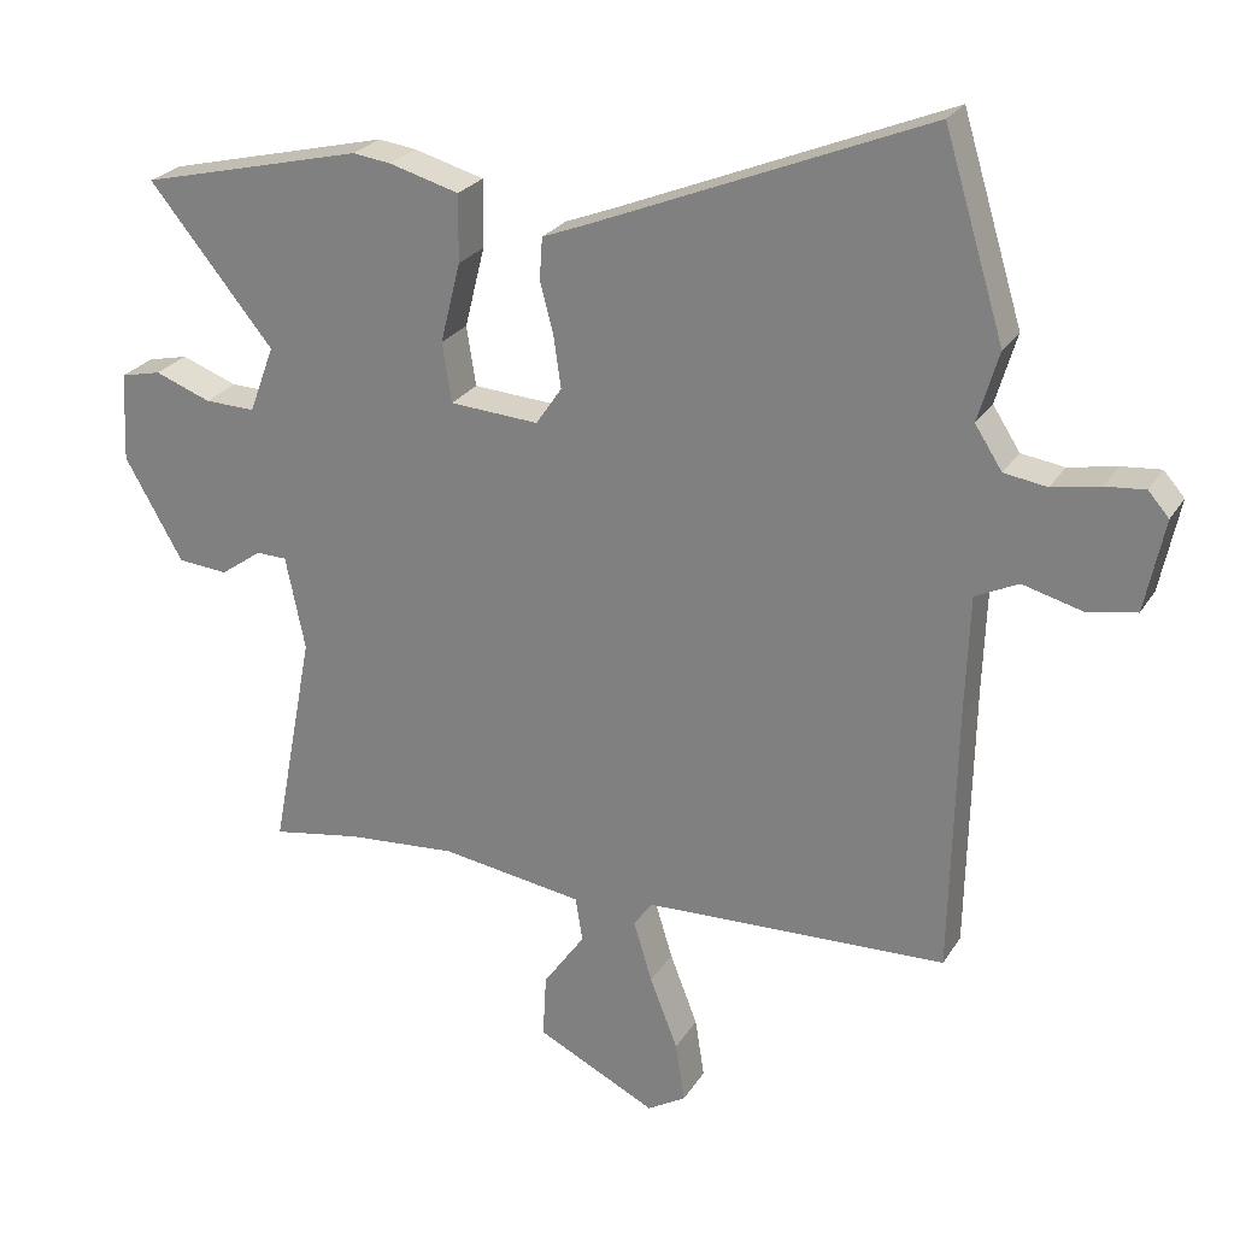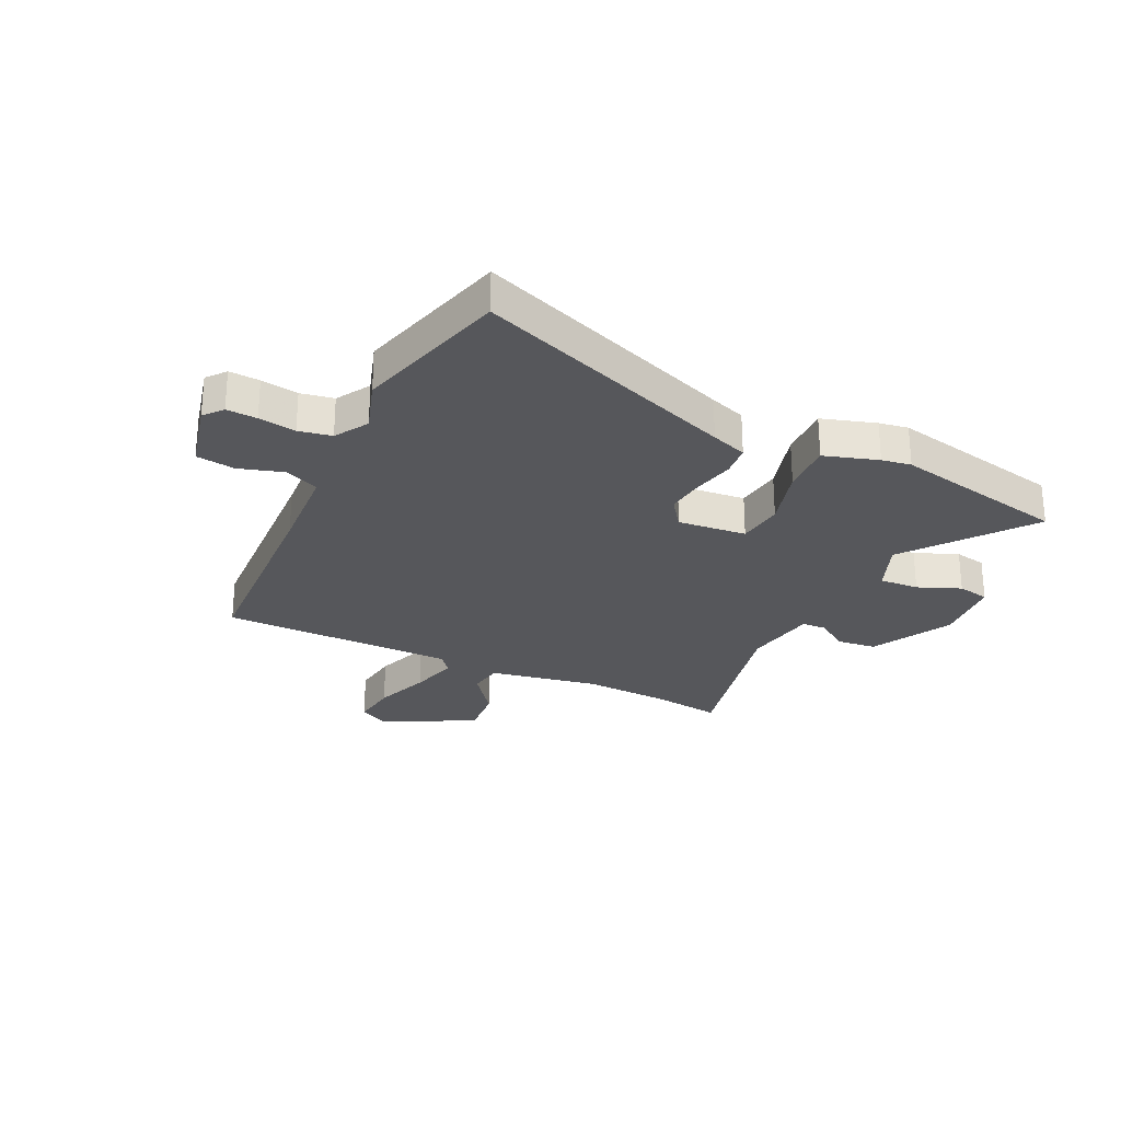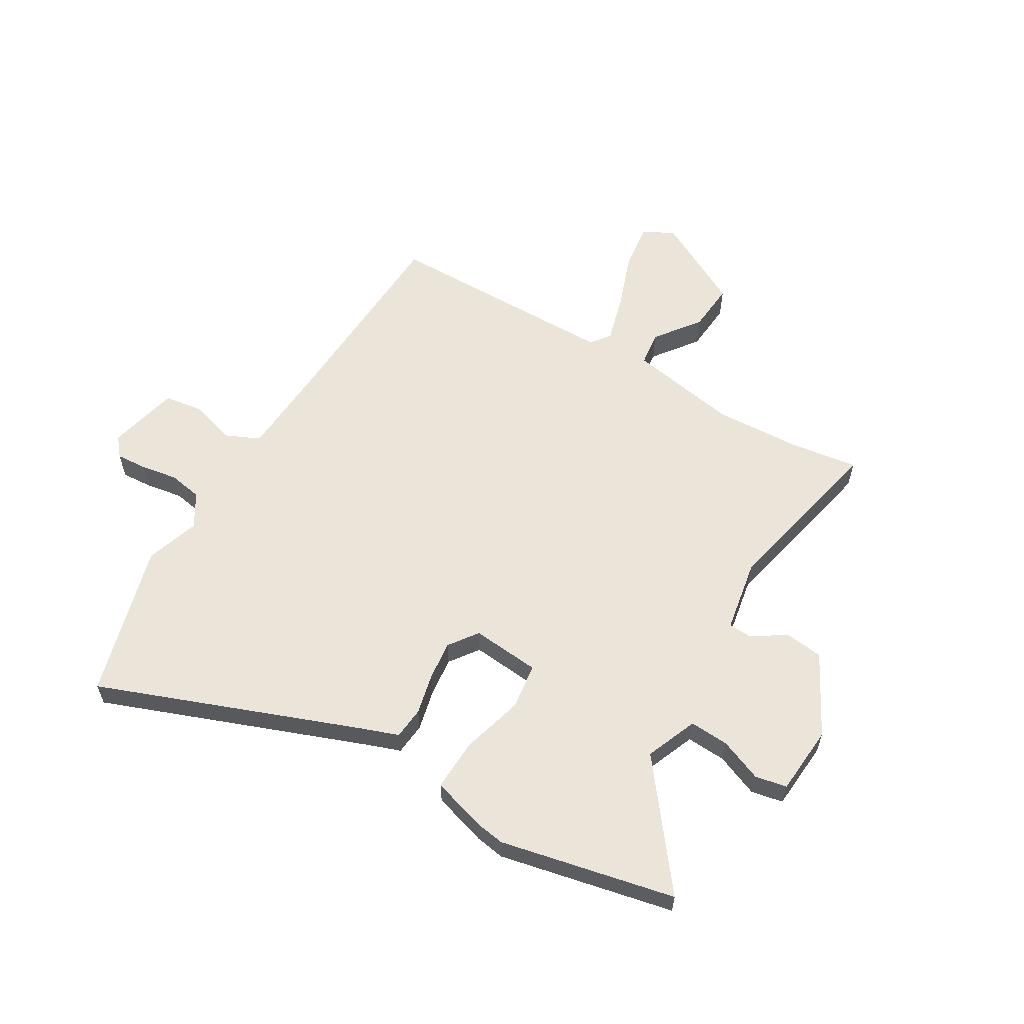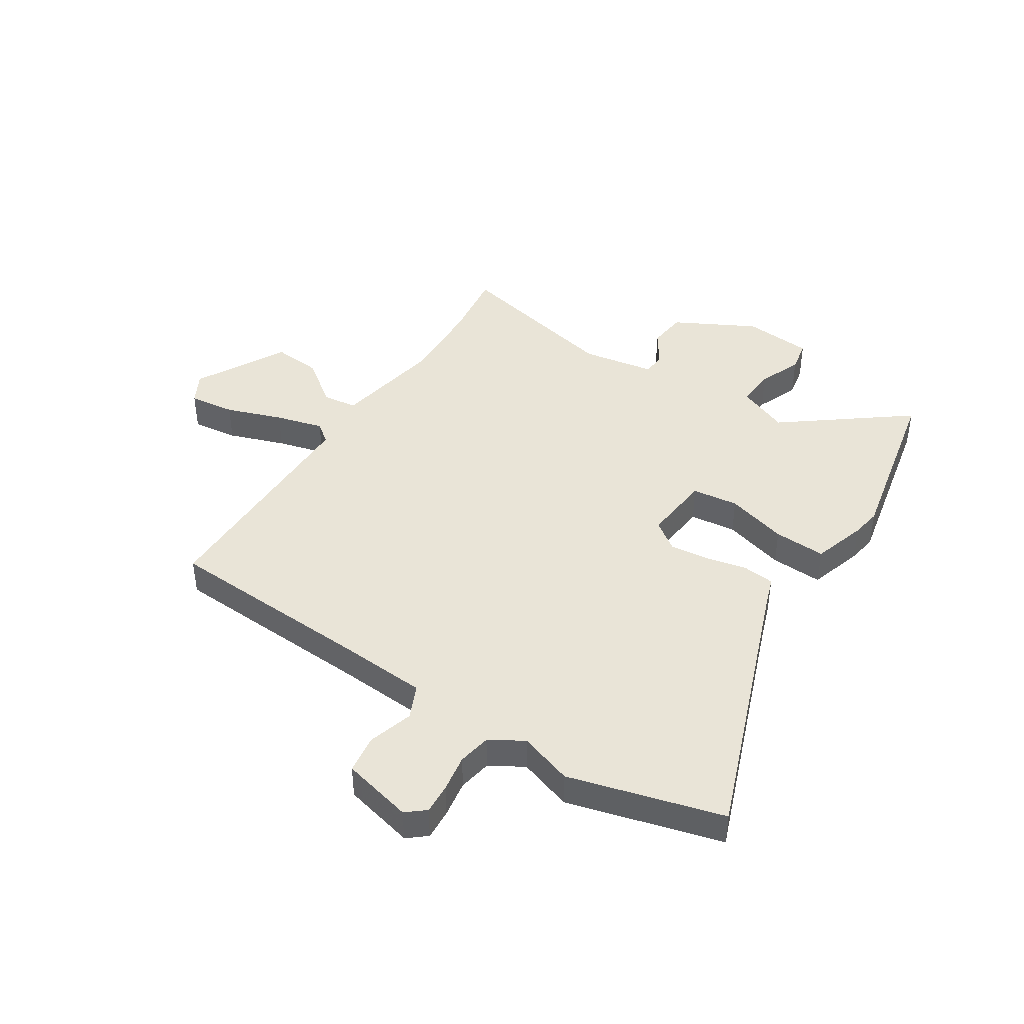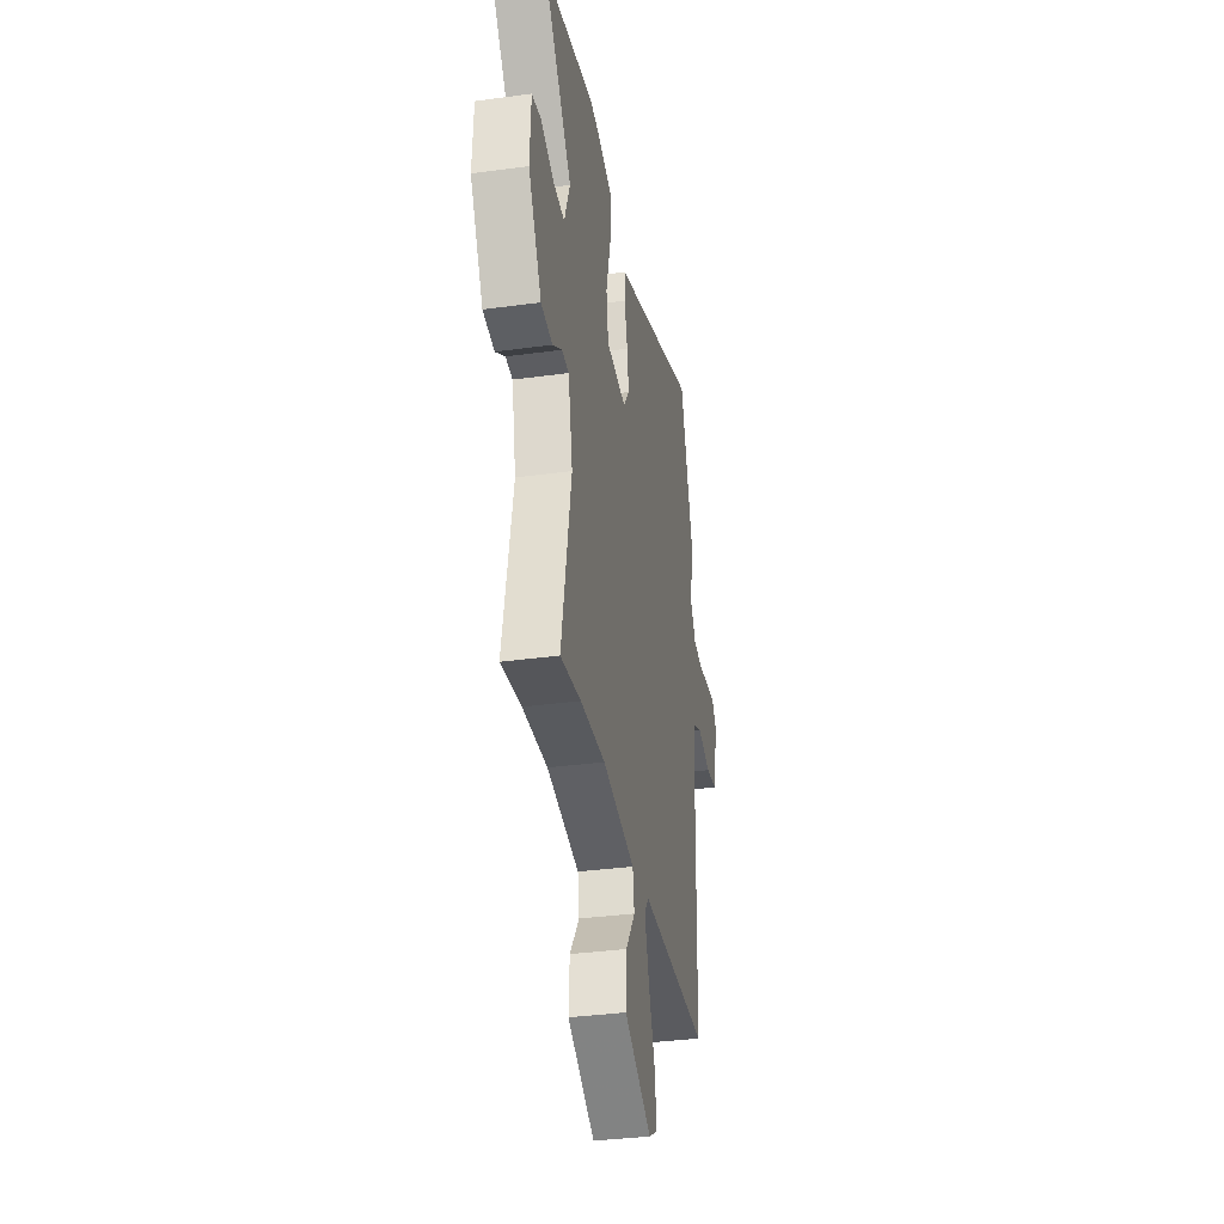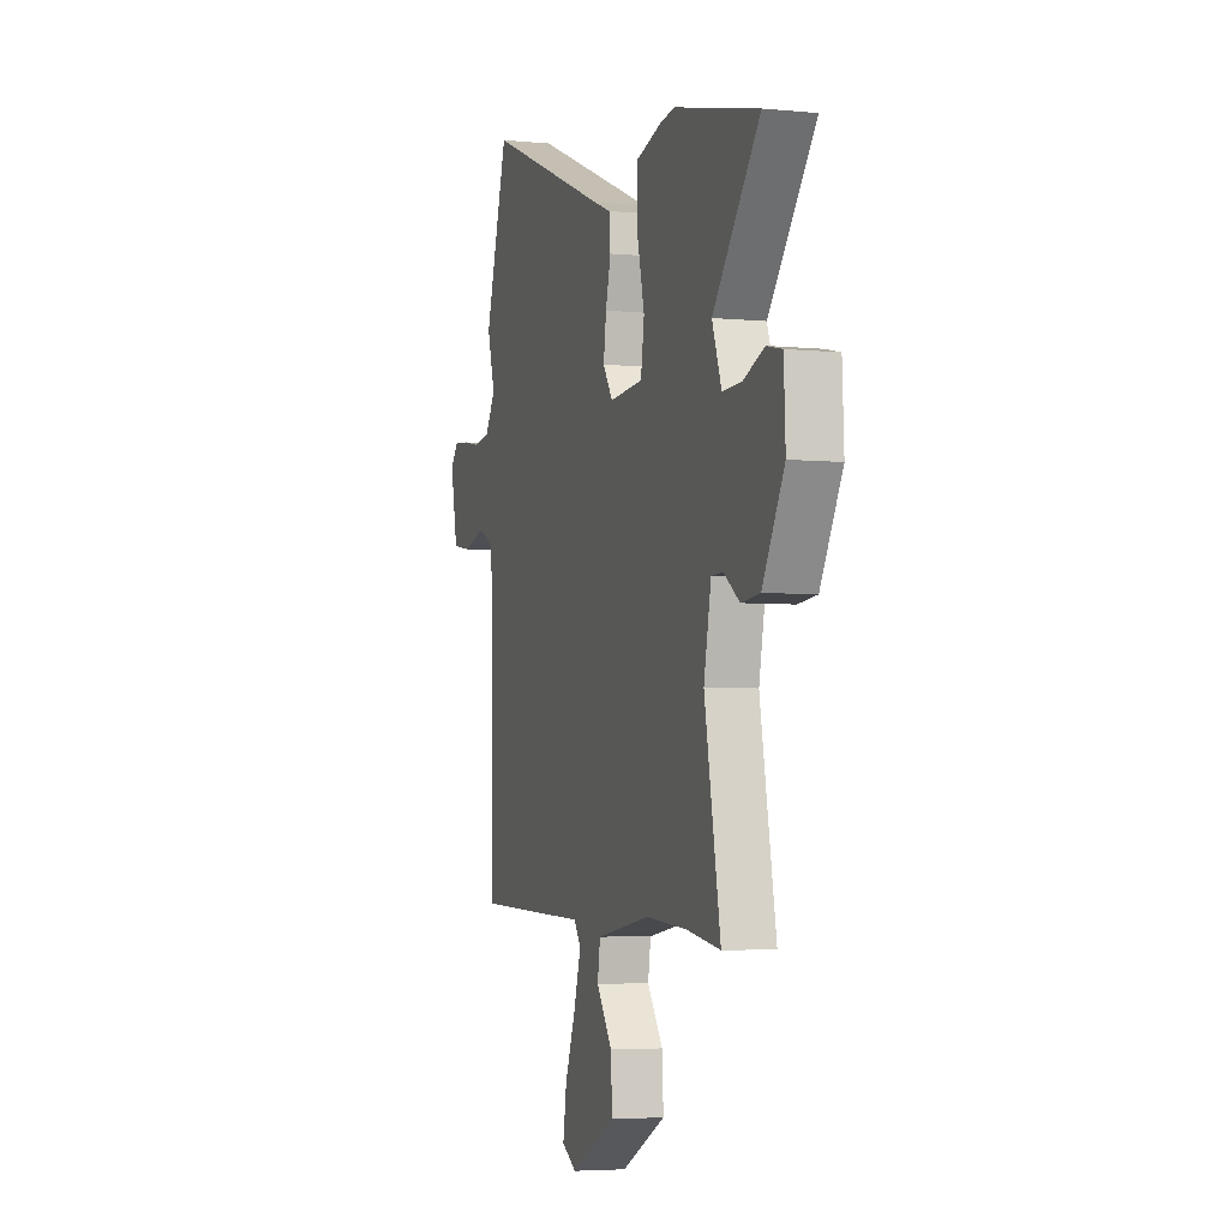
<metadata>
{"format":"obj","ext":"obj","renderer":"f3d","projection":"perspective","resolution":1024,"background":"white","views":[{"elev":25.1,"azim":-155.3,"up":"+Z"},{"elev":-27.2,"azim":-23.8,"up":"+Y"},{"elev":59.4,"azim":32.2,"up":"+Y"},{"elev":43.1,"azim":-55.4,"up":"+Y"},{"elev":-35.5,"azim":100.2,"up":"+Z"},{"elev":-4.5,"azim":72.5,"up":"+Z"}]}
</metadata>
<code>
v 0.519 0.07 -0.503
v 0.394 0.07 -0.482
v 0.241 0.07 -0.47
v 0.042 0.07 -0.5
v 0.032 0.07 -0.562
v 0.09 0.07 -0.644
v 0.095 0.07 -0.733
v -0.072 0.07 -0.816
v -0.126 0.07 -0.784
v -0.113 0.07 -0.701
v -0.074 0.07 -0.601
v -0.048 0.07 -0.516
v -0.074 0.07 -0.48
v -0.497 0.07 -0.465
v -0.505 0.07 -0.092
v -0.511 0.07 0.072
v -0.571 0.07 0.101
v -0.653 0.07 0.079
v -0.723 0.07 0.091
v -0.75 0.07 0.22
v -0.721 0.07 0.253
v -0.666 0.07 0.248
v -0.599 0.07 0.235
v -0.539 0.07 0.244
v -0.501 0.07 0.303
v -0.53 0.07 0.401
v -0.446 0.07 0.676
v 0.019 0.07 0.485
v 0.083 0.07 0.46
v 0.087 0.07 0.402
v 0.068 0.07 0.329
v 0.058 0.07 0.258
v 0.094 0.07 0.205
v 0.218 0.07 0.213
v 0.231 0.07 0.296
v 0.203 0.07 0.408
v 0.202 0.07 0.502
v 0.3 0.07 0.529
v 0.353 0.07 0.536
v 0.666 0.07 0.46
v 0.492 0.07 0.247
v 0.527 0.07 0.153
v 0.598 0.07 0.155
v 0.676 0.07 0.184
v 0.733 0.07 0.171
v 0.739 0.07 0.046
v 0.658 0.07 -0.096
v 0.588 0.07 -0.102
v 0.53 0.07 -0.061
v 0.487 0.07 -0.062
v 0.46 0.07 -0.193
v 0.519 0 -0.503
v 0.394 0 -0.482
v 0.241 0 -0.47
v 0.042 0 -0.5
v 0.032 0 -0.562
v 0.09 0 -0.644
v 0.095 0 -0.733
v -0.072 0 -0.816
v -0.126 0 -0.784
v -0.113 0 -0.701
v -0.074 0 -0.601
v -0.048 0 -0.516
v -0.074 0 -0.48
v -0.497 0 -0.465
v -0.505 0 -0.092
v -0.511 0 0.072
v -0.571 0 0.101
v -0.653 0 0.079
v -0.723 0 0.091
v -0.75 0 0.22
v -0.721 0 0.253
v -0.666 0 0.248
v -0.599 0 0.235
v -0.539 0 0.244
v -0.501 0 0.303
v -0.53 0 0.401
v -0.446 0 0.676
v 0.019 0 0.485
v 0.083 0 0.46
v 0.087 0 0.402
v 0.068 0 0.329
v 0.058 0 0.258
v 0.094 0 0.205
v 0.218 0 0.213
v 0.231 0 0.296
v 0.203 0 0.408
v 0.202 0 0.502
v 0.3 0 0.529
v 0.353 0 0.536
v 0.666 0 0.46
v 0.492 0 0.247
v 0.527 0 0.153
v 0.598 0 0.155
v 0.676 0 0.184
v 0.733 0 0.171
v 0.739 0 0.046
v 0.658 0 -0.096
v 0.588 0 -0.102
v 0.53 0 -0.061
v 0.487 0 -0.062
v 0.46 0 -0.193
f 47 48 49
f 46 47 49
f 45 46 49
f 44 45 49
f 43 44 49
f 42 43 49 50
f 41 42 50 51
f 39 40 41
f 38 39 41
f 37 38 41
f 36 37 41
f 35 36 41
f 34 35 41 51
f 28 29 30 31
f 28 31 32
f 27 28 32
f 26 27 32
f 25 26 32
f 24 25 32 33
f 21 22 23
f 20 21 23
f 19 20 23
f 18 19 23
f 17 18 23
f 23 24 33
f 17 23 33
f 16 17 33
f 13 14 15
f 33 34 51
f 16 33 51
f 15 16 51
f 13 15 51
f 9 10 11
f 8 9 11
f 7 8 11
f 6 7 11
f 5 6 11
f 4 5 11 12
f 51 1 2
f 51 2 3
f 4 12 13 51
f 3 4 51
f 100 99 98
f 100 98 97
f 100 97 96
f 100 96 95
f 100 95 94
f 101 100 94 93
f 102 101 93 92
f 92 91 90
f 92 90 89
f 92 89 88
f 92 88 87
f 92 87 86
f 102 92 86 85
f 82 81 80 79
f 83 82 79
f 83 79 78
f 83 78 77
f 83 77 76
f 84 83 76 75
f 74 73 72
f 74 72 71
f 74 71 70
f 74 70 69
f 74 69 68
f 84 75 74
f 84 74 68
f 84 68 67
f 66 65 64
f 102 85 84
f 102 84 67
f 102 67 66
f 102 66 64
f 62 61 60
f 62 60 59
f 62 59 58
f 62 58 57
f 62 57 56
f 63 62 56 55
f 53 52 102
f 54 53 102
f 102 64 63 55
f 102 55 54
f 1 52 53 2
f 2 53 54 3
f 3 54 55 4
f 4 55 56 5
f 5 56 57 6
f 6 57 58 7
f 7 58 59 8
f 8 59 60 9
f 9 60 61 10
f 10 61 62 11
f 11 62 63 12
f 12 63 64 13
f 13 64 65 14
f 14 65 66 15
f 15 66 67 16
f 16 67 68 17
f 17 68 69 18
f 18 69 70 19
f 19 70 71 20
f 20 71 72 21
f 21 72 73 22
f 22 73 74 23
f 23 74 75 24
f 24 75 76 25
f 25 76 77 26
f 26 77 78 27
f 27 78 79 28
f 28 79 80 29
f 29 80 81 30
f 30 81 82 31
f 31 82 83 32
f 32 83 84 33
f 33 84 85 34
f 34 85 86 35
f 35 86 87 36
f 36 87 88 37
f 37 88 89 38
f 38 89 90 39
f 39 90 91 40
f 40 91 92 41
f 41 92 93 42
f 42 93 94 43
f 43 94 95 44
f 44 95 96 45
f 45 96 97 46
f 46 97 98 47
f 47 98 99 48
f 48 99 100 49
f 49 100 101 50
f 50 101 102 51
f 51 102 52 1

</code>
